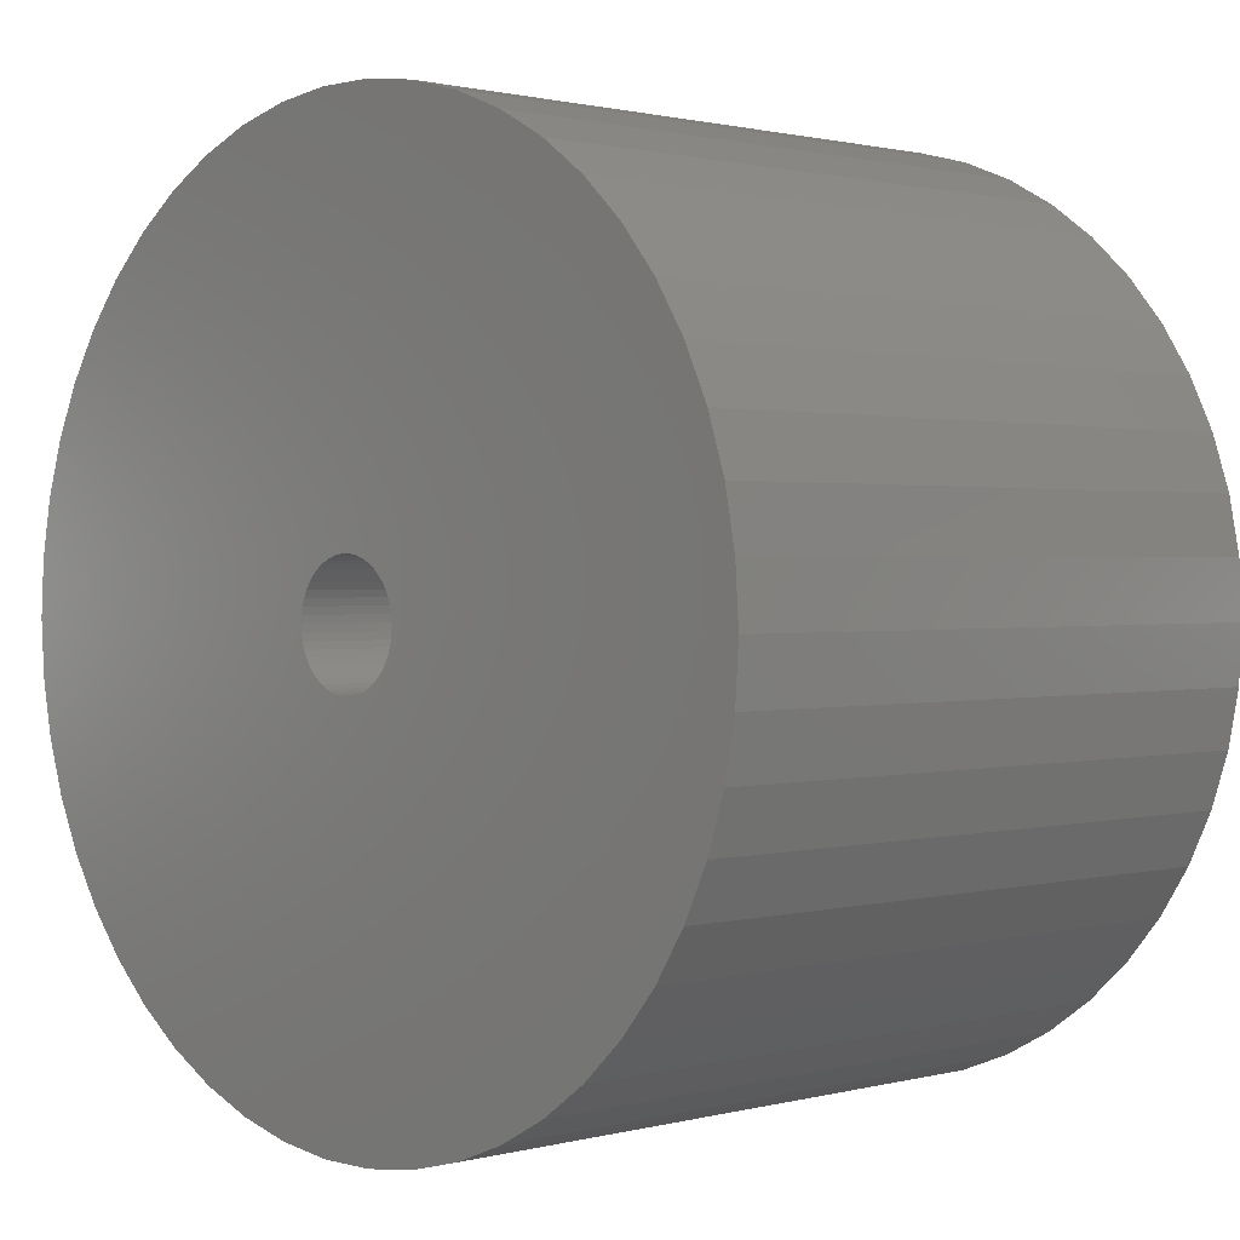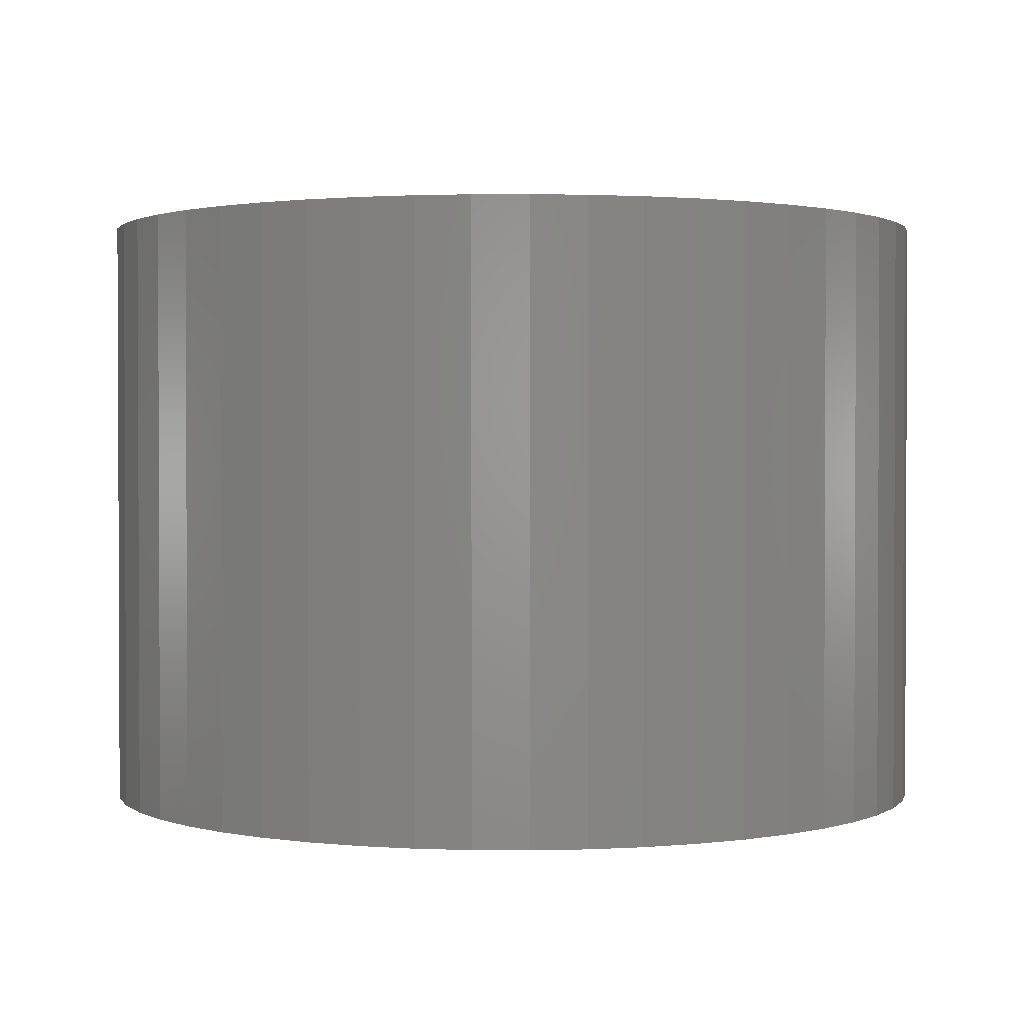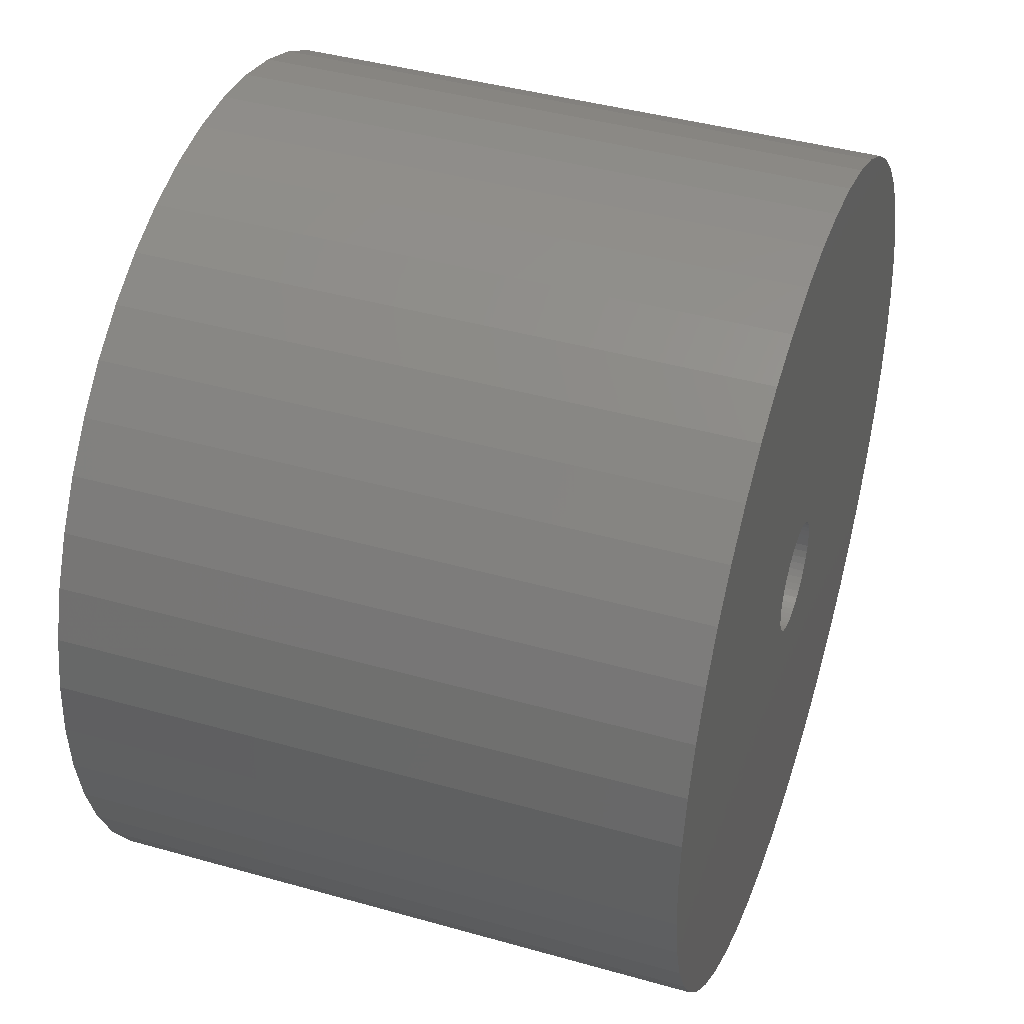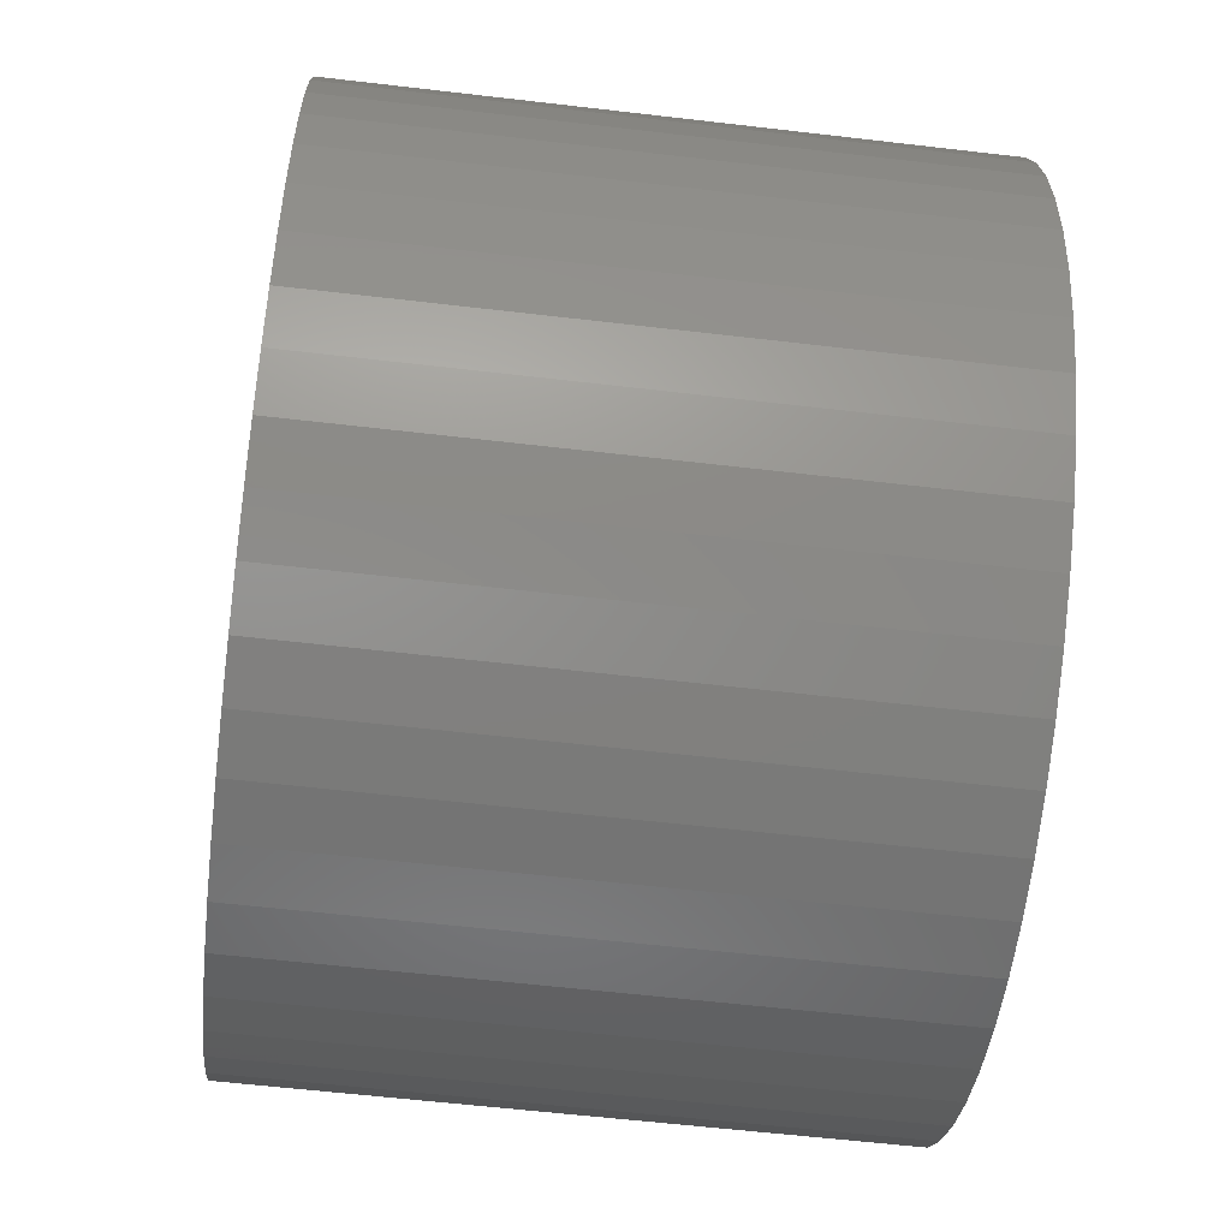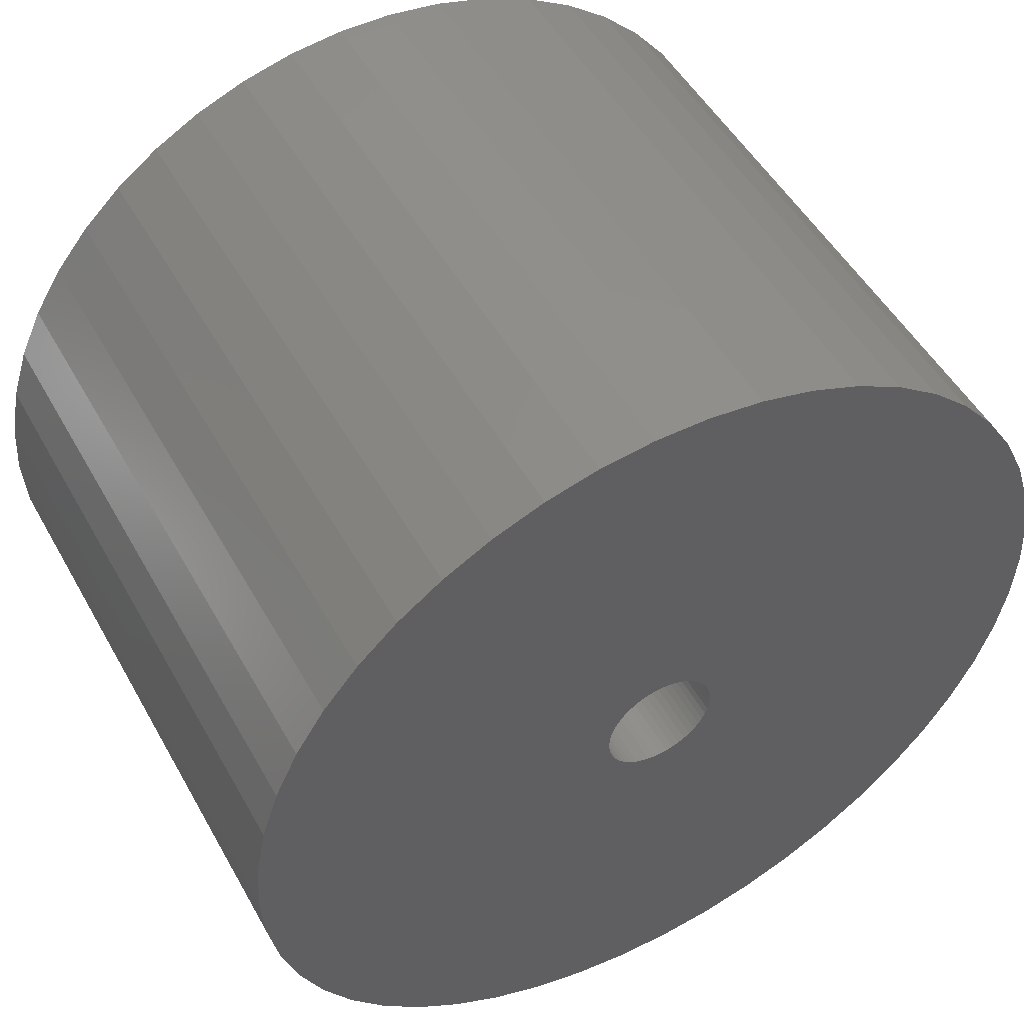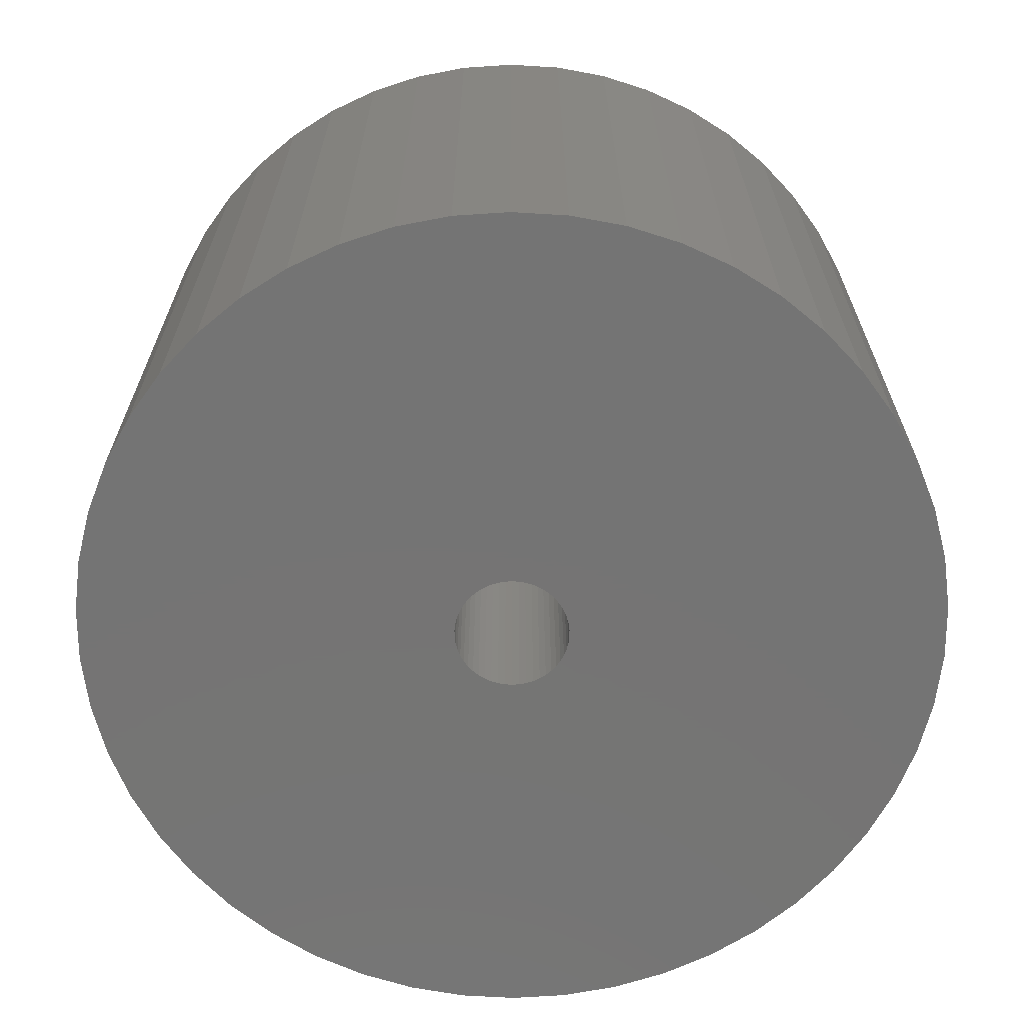
<metadata>
{"format":"stl","ext":"stl","renderer":"f3d","projection":"perspective","resolution":1024,"background":"white","views":[{"elev":1.1,"azim":-134.2,"up":"+Y"},{"elev":1.4,"azim":109.4,"up":"+Z"},{"elev":42.0,"azim":108.8,"up":"+Y"},{"elev":-58.9,"azim":-96.9,"up":"+Y"},{"elev":50.2,"azim":151.6,"up":"+Y"},{"elev":-66.7,"azim":-46.6,"up":"+Z"}]}
</metadata>
<code>
# stl→obj: 200 verts, 400 faces
v 17 0 12
v 16.87 2.131 -12
v 16.87 2.131 12
v 17 0 -12
v -17 0 -12
v -16.87 2.131 12
v -16.87 2.131 -12
v -17 0 12
v 1.067 16.97 -12
v -1.067 16.97 12
v 1.067 16.97 12
v -1.067 16.97 -12
v -1.067 -16.97 -12
v 1.067 -16.97 12
v -1.067 -16.97 12
v 1.067 -16.97 -12
v 12.39 11.64 -12
v 10.84 13.1 12
v 12.39 11.64 12
v 10.84 13.1 -12
v -10.84 13.1 -12
v -12.39 11.64 12
v -10.84 13.1 12
v -12.39 11.64 -12
v -5.253 16.17 -12
v -7.238 15.38 12
v -5.253 16.17 12
v -7.238 15.38 -12
v 15.81 6.258 12
v 14.9 8.19 -12
v 14.9 8.19 12
v 15.81 6.258 -12
v 7.238 15.38 -12
v 5.253 16.17 12
v 7.238 15.38 12
v 5.253 16.17 -12
v 3.185 16.7 12
v 3.185 16.7 -12
v 9.109 14.35 -12
v 9.109 14.35 12
v -15.81 6.258 -12
v -14.9 8.19 12
v -14.9 8.19 -12
v -15.81 6.258 12
v 2.25 0 12
v 2.232 0.282 12
v 16.47 4.228 12
v 16.87 -2.131 12
v 2.179 0.5596 12
v 2.232 -0.282 12
v 2.092 0.8283 12
v 16.47 -4.228 12
v 1.972 1.084 12
v 13.75 9.992 12
v 2.179 -0.5596 12
v 1.82 1.323 12
v 15.81 -6.258 12
v 1.64 1.54 12
v 2.092 -0.8283 12
v 1.434 1.734 12
v 14.9 -8.19 12
v 1.206 1.9 12
v 1.972 -1.084 12
v 0.958 2.036 12
v 13.75 -9.992 12
v 0.6953 2.14 12
v 1.82 -1.323 12
v 12.39 -11.64 12
v 0.4216 2.21 12
v 0.1413 2.246 12
v -0.1413 2.246 12
v -0.4216 2.21 12
v -3.185 16.7 12
v -0.6953 2.14 12
v -0.958 2.036 12
v -1.206 1.9 12
v -9.109 14.35 12
v -1.434 1.734 12
v -1.64 1.54 12
v -1.82 1.323 12
v 1.64 -1.54 12
v 10.84 -13.1 12
v 1.434 -1.734 12
v 9.109 -14.35 12
v 1.206 -1.9 12
v 7.238 -15.38 12
v 0.958 -2.036 12
v 5.253 -16.17 12
v 0.6953 -2.14 12
v 3.185 -16.7 12
v 0.4216 -2.21 12
v 0.1413 -2.246 12
v -0.1413 -2.246 12
v -0.4216 -2.21 12
v -3.185 -16.7 12
v -0.6953 -2.14 12
v -5.253 -16.17 12
v -0.958 -2.036 12
v -7.238 -15.38 12
v -1.206 -1.9 12
v -9.109 -14.35 12
v -1.434 -1.734 12
v -10.84 -13.1 12
v -1.64 -1.54 12
v -12.39 -11.64 12
v -1.82 -1.323 12
v -13.75 -9.992 12
v -1.972 -1.084 12
v -14.9 -8.19 12
v -2.092 -0.8283 12
v -15.81 -6.258 12
v -2.179 -0.5596 12
v -16.47 -4.228 12
v -2.232 -0.282 12
v -16.87 -2.131 12
v -2.25 0 12
v -13.75 9.992 12
v -1.972 1.084 12
v -2.092 0.8283 12
v -2.179 0.5596 12
v -16.47 4.228 12
v -2.232 0.282 12
v -3.185 16.7 -12
v 2.25 0 -12
v 16.87 -2.131 -12
v 2.232 -0.282 -12
v 16.47 -4.228 -12
v 2.179 -0.5596 -12
v 15.81 -6.258 -12
v 2.232 0.282 -12
v 2.092 -0.8283 -12
v 14.9 -8.19 -12
v 16.47 4.228 -12
v 1.972 -1.084 -12
v 13.75 -9.992 -12
v 2.179 0.5596 -12
v 1.82 -1.323 -12
v 12.39 -11.64 -12
v 1.64 -1.54 -12
v 10.84 -13.1 -12
v 2.092 0.8283 -12
v 1.434 -1.734 -12
v 9.109 -14.35 -12
v 1.206 -1.9 -12
v 7.238 -15.38 -12
v 1.972 1.084 -12
v 0.958 -2.036 -12
v 5.253 -16.17 -12
v 13.75 9.992 -12
v 0.6953 -2.14 -12
v 3.185 -16.7 -12
v 1.82 1.323 -12
v 0.4216 -2.21 -12
v 0.1413 -2.246 -12
v -0.1413 -2.246 -12
v -0.4216 -2.21 -12
v -3.185 -16.7 -12
v -0.6953 -2.14 -12
v -5.253 -16.17 -12
v -0.958 -2.036 -12
v -7.238 -15.38 -12
v -1.206 -1.9 -12
v -9.109 -14.35 -12
v -1.434 -1.734 -12
v -10.84 -13.1 -12
v -1.64 -1.54 -12
v -12.39 -11.64 -12
v -1.82 -1.323 -12
v 1.64 1.54 -12
v 1.434 1.734 -12
v 1.206 1.9 -12
v 0.958 2.036 -12
v 0.6953 2.14 -12
v 0.4216 2.21 -12
v 0.1413 2.246 -12
v -0.1413 2.246 -12
v -0.4216 2.21 -12
v -0.6953 2.14 -12
v -0.958 2.036 -12
v -1.206 1.9 -12
v -9.109 14.35 -12
v -1.434 1.734 -12
v -1.64 1.54 -12
v -1.82 1.323 -12
v -13.75 9.992 -12
v -1.972 1.084 -12
v -2.092 0.8283 -12
v -2.179 0.5596 -12
v -16.47 4.228 -12
v -2.232 0.282 -12
v -2.25 0 -12
v -13.75 -9.992 -12
v -1.972 -1.084 -12
v -14.9 -8.19 -12
v -2.092 -0.8283 -12
v -15.81 -6.258 -12
v -2.179 -0.5596 -12
v -16.47 -4.228 -12
v -2.232 -0.282 -12
v -16.87 -2.131 -12
f 1 2 3
f 2 1 4
f 5 6 7
f 6 5 8
f 9 10 11
f 10 9 12
f 13 14 15
f 14 13 16
f 17 18 19
f 18 17 20
f 21 22 23
f 22 21 24
f 25 26 27
f 26 25 28
f 29 30 31
f 30 29 32
f 33 34 35
f 34 33 36
f 36 37 34
f 37 36 38
f 39 35 40
f 35 39 33
f 41 42 43
f 42 41 44
f 45 1 3
f 46 3 47
f 1 45 48
f 49 47 29
f 50 48 45
f 51 29 31
f 48 50 52
f 53 31 54
f 55 52 50
f 56 54 19
f 52 55 57
f 58 19 18
f 59 57 55
f 60 18 40
f 57 59 61
f 62 40 35
f 63 61 59
f 64 35 34
f 61 63 65
f 66 34 37
f 67 65 63
f 65 67 68
f 3 46 45
f 47 49 46
f 29 51 49
f 31 53 51
f 54 56 53
f 19 58 56
f 18 60 58
f 40 62 60
f 69 37 11
f 35 64 62
f 34 66 64
f 37 69 66
f 11 70 69
f 11 71 70
f 10 71 11
f 71 10 72
f 73 72 10
f 72 73 74
f 27 74 73
f 74 27 75
f 26 75 27
f 75 26 76
f 77 76 26
f 76 77 78
f 23 78 77
f 78 23 79
f 79 22 80
f 22 79 23
f 81 68 67
f 68 81 82
f 83 82 81
f 82 83 84
f 85 84 83
f 84 85 86
f 87 86 85
f 86 87 88
f 89 88 87
f 88 89 90
f 91 90 89
f 90 91 14
f 92 14 91
f 93 14 92
f 15 93 94
f 95 94 96
f 97 96 98
f 93 15 14
f 99 98 100
f 101 100 102
f 103 102 104
f 105 104 106
f 107 106 108
f 109 108 110
f 111 110 112
f 113 112 114
f 94 95 15
f 115 114 116
f 117 80 22
f 80 117 118
f 96 97 95
f 42 118 117
f 98 99 97
f 118 42 119
f 100 101 99
f 44 119 42
f 102 103 101
f 119 44 120
f 104 105 103
f 121 120 44
f 106 107 105
f 120 121 122
f 108 109 107
f 6 122 121
f 110 111 109
f 122 6 116
f 112 113 111
f 8 116 6
f 114 115 113
f 116 8 115
f 12 73 10
f 73 12 123
f 124 4 125
f 126 125 127
f 4 124 2
f 128 127 129
f 130 2 124
f 131 129 132
f 2 130 133
f 134 132 135
f 136 133 130
f 137 135 138
f 133 136 32
f 139 138 140
f 141 32 136
f 142 140 143
f 32 141 30
f 144 143 145
f 146 30 141
f 147 145 148
f 30 146 149
f 150 148 151
f 152 149 146
f 149 152 17
f 125 126 124
f 127 128 126
f 129 131 128
f 132 134 131
f 135 137 134
f 138 139 137
f 140 142 139
f 143 144 142
f 153 151 16
f 145 147 144
f 148 150 147
f 151 153 150
f 16 154 153
f 16 155 154
f 13 155 16
f 155 13 156
f 157 156 13
f 156 157 158
f 159 158 157
f 158 159 160
f 161 160 159
f 160 161 162
f 163 162 161
f 162 163 164
f 165 164 163
f 164 165 166
f 166 167 168
f 167 166 165
f 169 17 152
f 17 169 20
f 170 20 169
f 20 170 39
f 171 39 170
f 39 171 33
f 172 33 171
f 33 172 36
f 173 36 172
f 36 173 38
f 174 38 173
f 38 174 9
f 175 9 174
f 176 9 175
f 12 176 177
f 123 177 178
f 25 178 179
f 176 12 9
f 28 179 180
f 181 180 182
f 21 182 183
f 24 183 184
f 185 184 186
f 43 186 187
f 41 187 188
f 189 188 190
f 177 123 12
f 7 190 191
f 192 168 167
f 168 192 193
f 178 25 123
f 194 193 192
f 179 28 25
f 193 194 195
f 180 181 28
f 196 195 194
f 182 21 181
f 195 196 197
f 183 24 21
f 198 197 196
f 184 185 24
f 197 198 199
f 186 43 185
f 200 199 198
f 187 41 43
f 199 200 191
f 188 189 41
f 5 191 200
f 190 7 189
f 191 5 7
f 16 90 14
f 90 16 151
f 47 32 29
f 32 47 133
f 3 133 47
f 133 3 2
f 54 17 19
f 17 54 149
f 31 149 54
f 149 31 30
f 38 11 37
f 11 38 9
f 20 40 18
f 40 20 39
f 43 117 185
f 117 43 42
f 185 22 24
f 22 185 117
f 189 44 41
f 44 189 121
f 7 121 189
f 121 7 6
f 28 77 26
f 77 28 181
f 181 23 77
f 23 181 21
f 123 27 73
f 27 123 25
f 48 4 1
f 4 48 125
f 61 129 57
f 129 61 132
f 167 103 105
f 103 167 165
f 194 111 196
f 111 194 109
f 192 109 194
f 109 192 107
f 145 84 86
f 84 145 143
f 57 127 52
f 127 57 129
f 167 107 192
f 107 167 105
f 198 115 200
f 115 198 113
f 200 8 5
f 8 200 115
f 196 113 198
f 113 196 111
f 140 68 82
f 68 140 138
f 148 86 88
f 86 148 145
f 151 88 90
f 88 151 148
f 52 125 48
f 125 52 127
f 65 132 61
f 132 65 135
f 68 135 65
f 135 68 138
f 157 15 95
f 15 157 13
f 161 97 99
f 97 161 159
f 165 101 103
f 101 165 163
f 143 82 84
f 82 143 140
f 159 95 97
f 95 159 157
f 163 99 101
f 99 163 161
f 120 187 119
f 187 120 188
f 146 56 152
f 56 146 53
f 174 66 69
f 66 174 173
f 173 64 66
f 64 173 172
f 179 74 75
f 74 179 178
f 119 186 118
f 186 119 187
f 128 50 126
f 50 128 55
f 170 58 60
f 58 170 169
f 171 60 62
f 60 171 170
f 80 183 79
f 183 80 184
f 180 75 76
f 75 180 179
f 177 71 72
f 71 177 176
f 124 46 130
f 46 124 45
f 131 55 128
f 55 131 59
f 164 104 102
f 104 164 166
f 142 85 83
f 85 142 144
f 152 58 169
f 58 152 56
f 176 70 71
f 70 176 175
f 172 62 64
f 62 172 171
f 116 190 122
f 190 116 191
f 118 184 80
f 184 118 186
f 178 72 74
f 72 178 177
f 182 76 78
f 76 182 180
f 183 78 79
f 78 183 182
f 126 45 124
f 45 126 50
f 137 63 134
f 63 137 67
f 104 168 106
f 168 104 166
f 153 92 91
f 92 153 154
f 141 53 146
f 53 141 51
f 136 51 141
f 51 136 49
f 130 49 136
f 49 130 46
f 175 69 70
f 69 175 174
f 122 188 120
f 188 122 190
f 134 59 131
f 59 134 63
f 114 191 116
f 191 114 199
f 110 197 112
f 197 110 195
f 147 89 87
f 89 147 150
f 150 91 89
f 91 150 153
f 139 67 137
f 67 139 81
f 154 93 92
f 93 154 155
f 160 100 98
f 100 160 162
f 158 98 96
f 98 158 160
f 112 199 114
f 199 112 197
f 106 193 108
f 193 106 168
f 108 195 110
f 195 108 193
f 144 87 85
f 87 144 147
f 139 83 81
f 83 139 142
f 162 102 100
f 102 162 164
f 156 96 94
f 96 156 158
f 155 94 93
f 94 155 156

</code>
